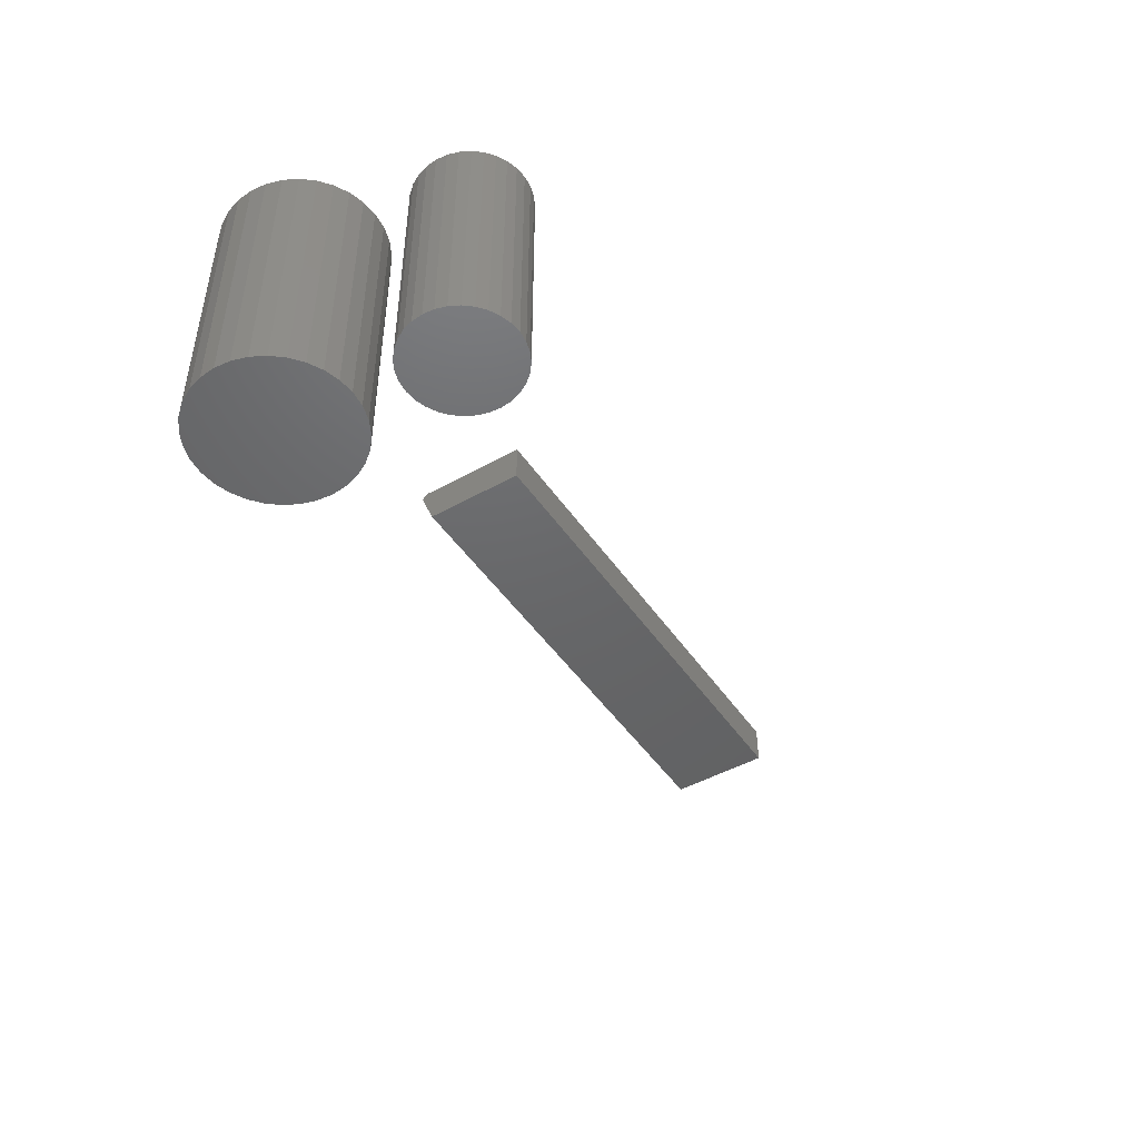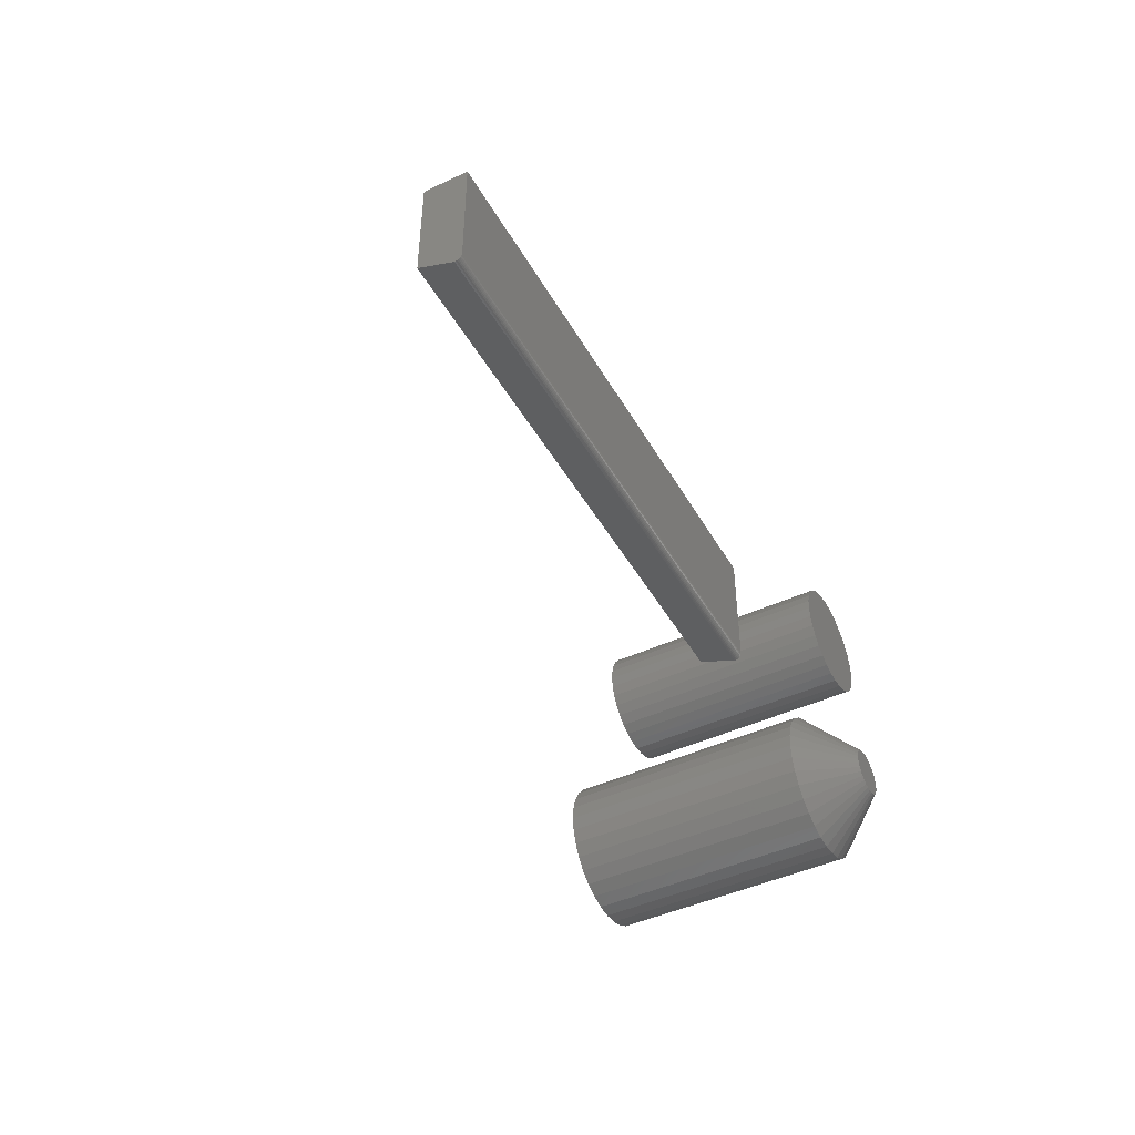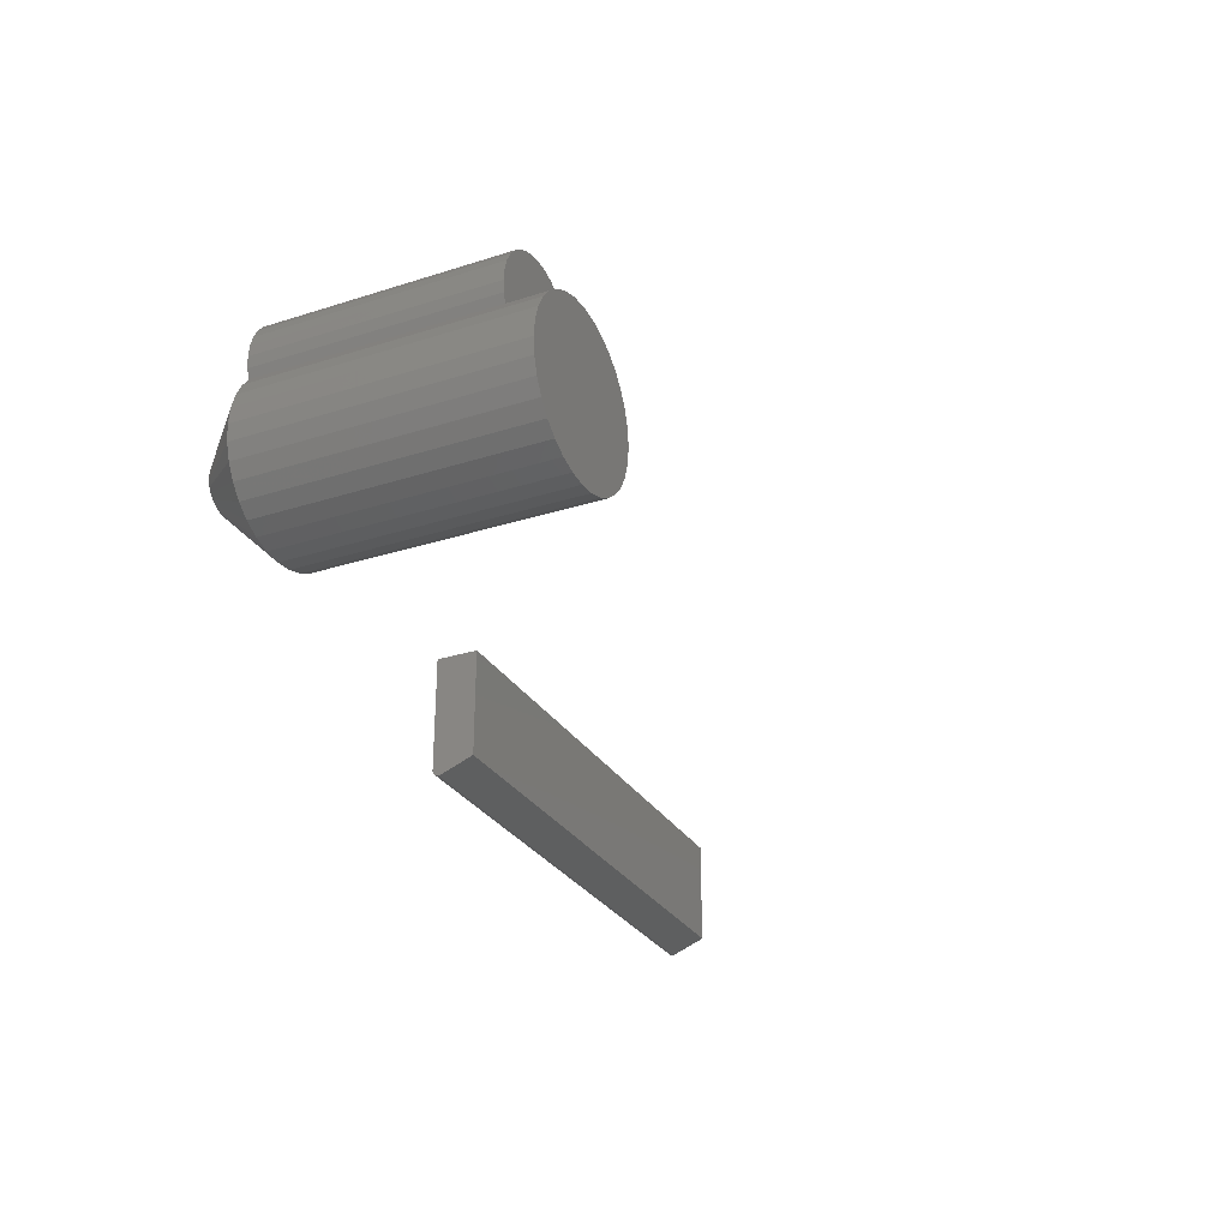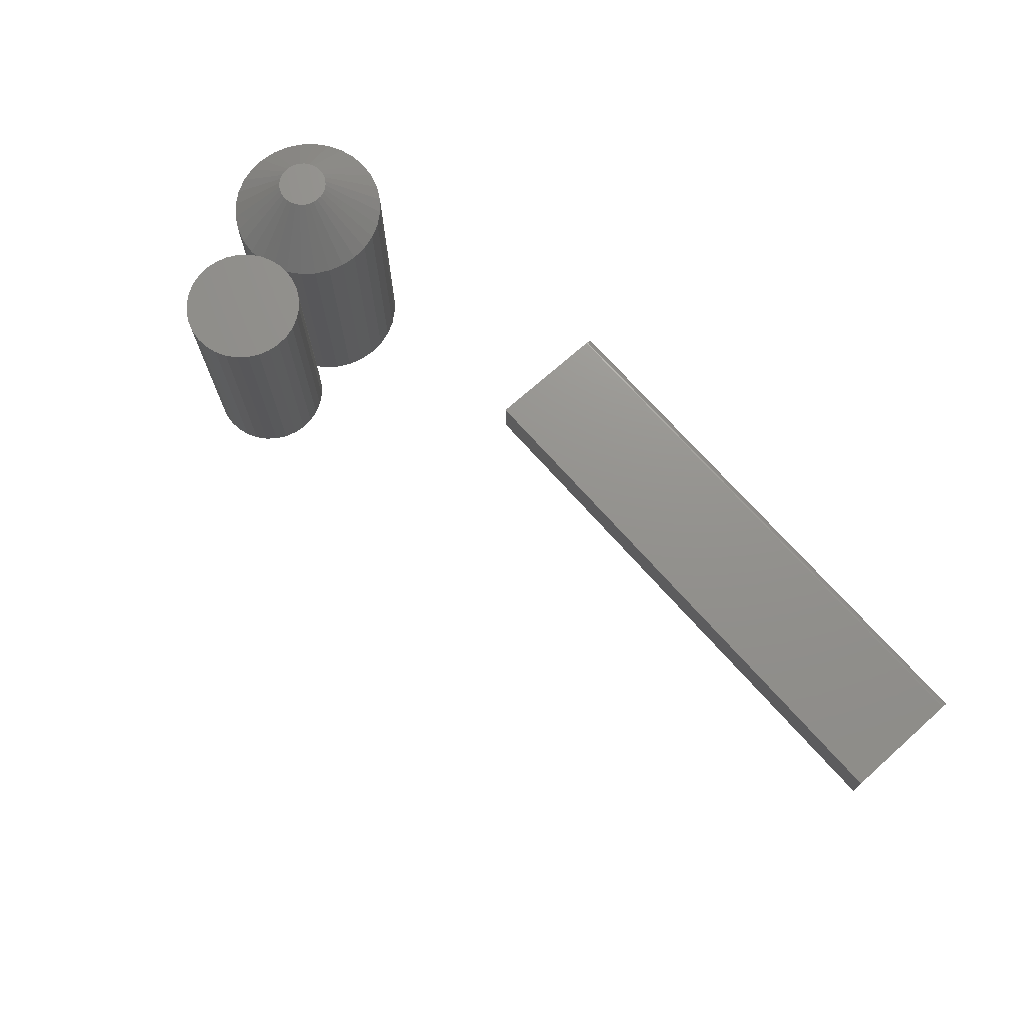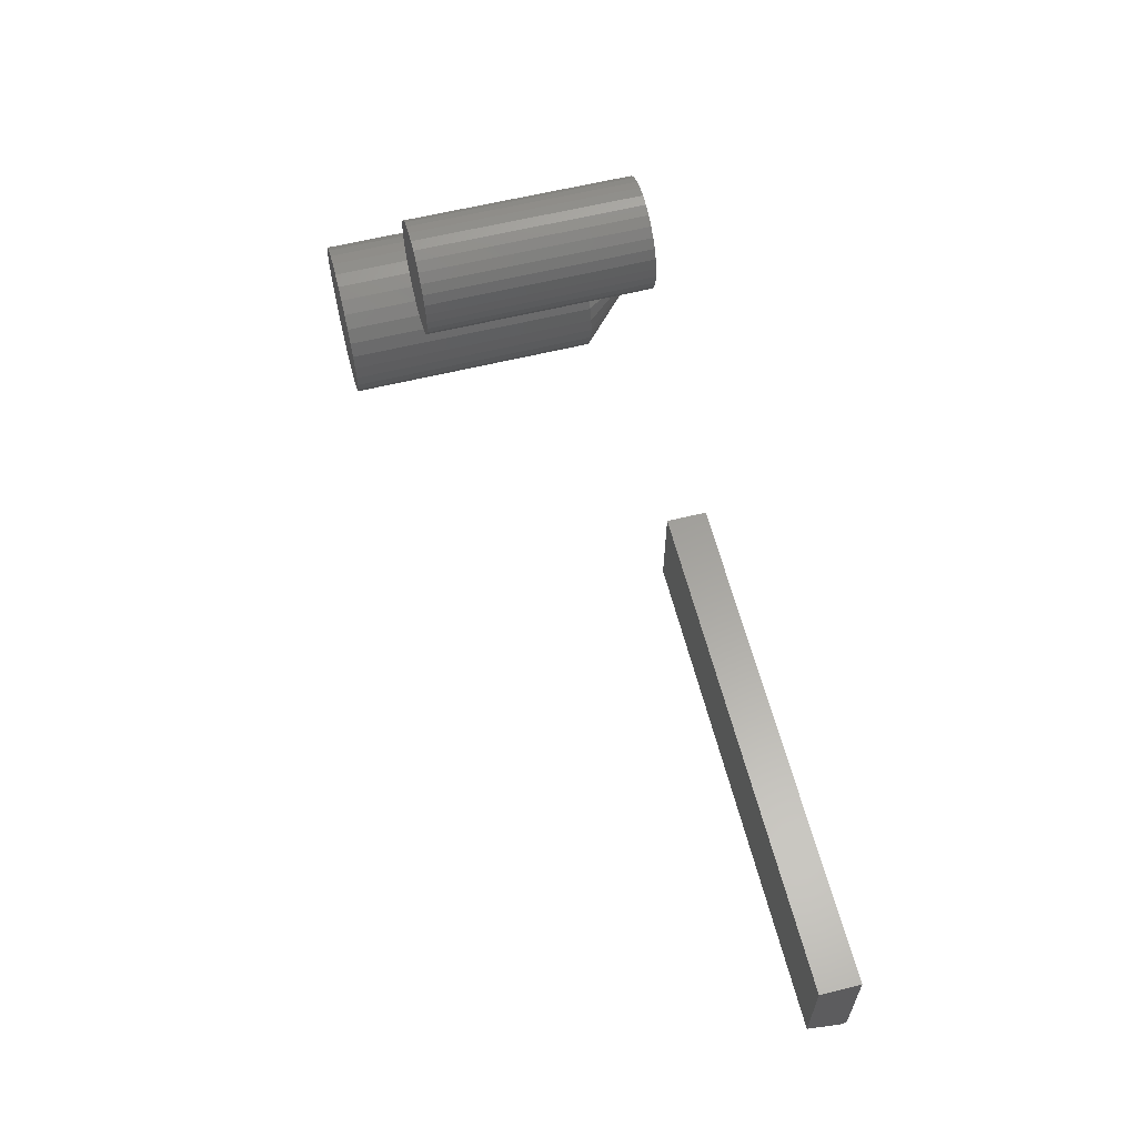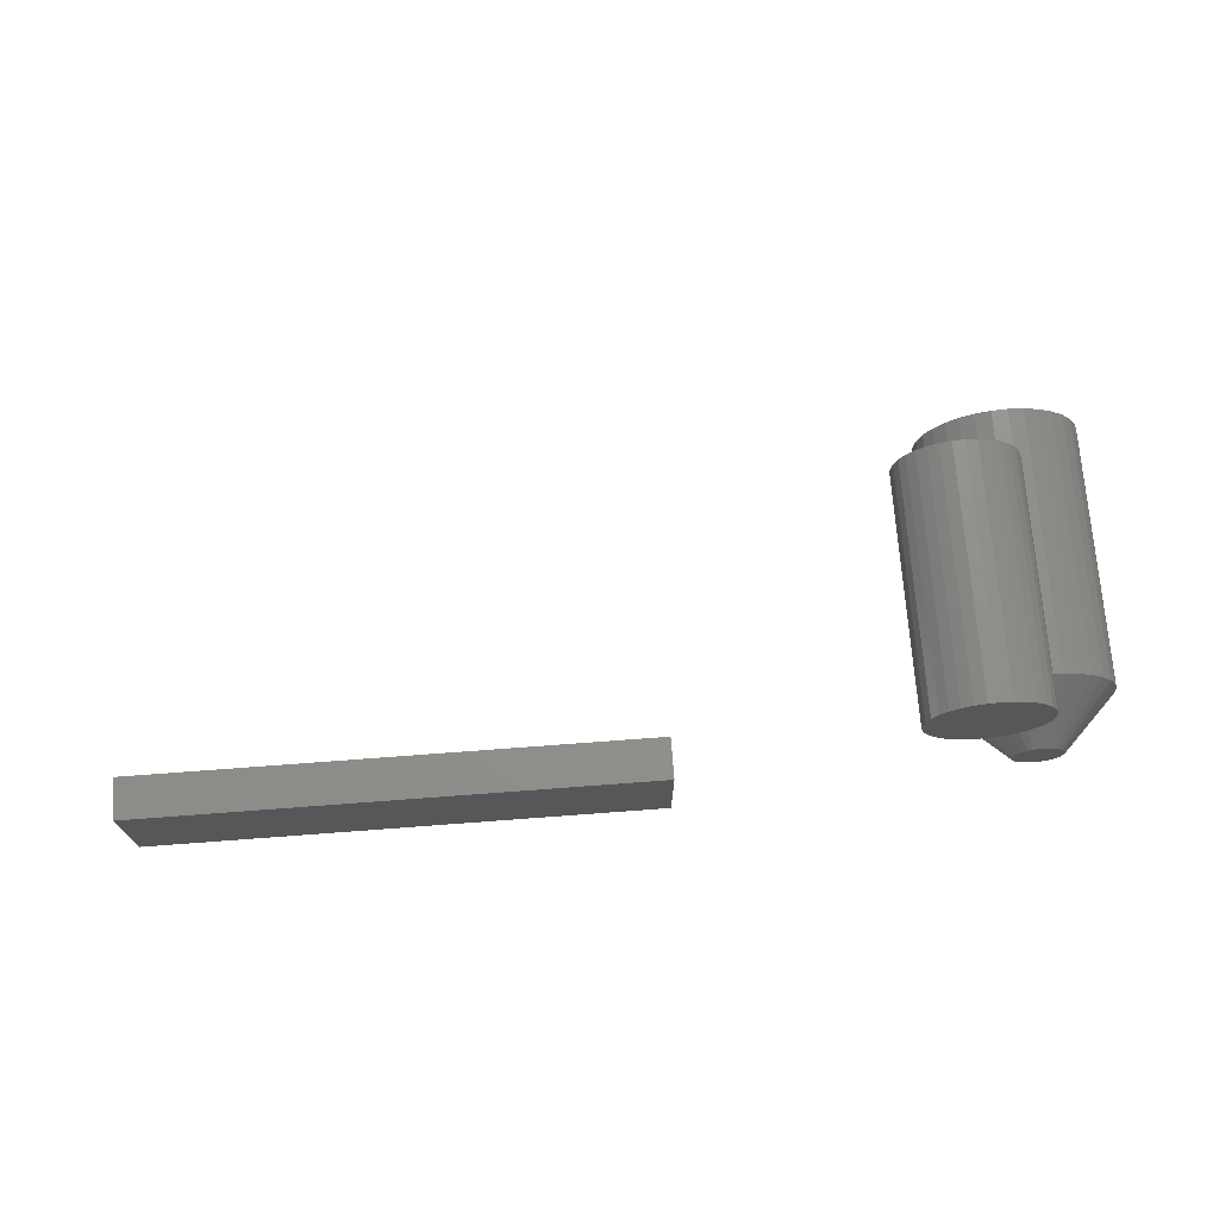
<metadata>
{"format":"stl","ext":"stl","renderer":"f3d","projection":"perspective","resolution":1024,"background":"white","views":[{"elev":-46.8,"azim":-57.6,"up":"+Y"},{"elev":-45.4,"azim":118.2,"up":"+Z"},{"elev":-28.9,"azim":-64.6,"up":"+Z"},{"elev":71.8,"azim":48.4,"up":"+Y"},{"elev":60.7,"azim":75.9,"up":"+Z"},{"elev":71.5,"azim":175.7,"up":"+Z"}]}
</metadata>
<code>
# stl→obj: 184 verts, 356 faces
v 0.1641 -0.04688 -0.1328
v 0.1641 -0.04688 -0.01275
v 0.1641 7.532e-18 -0.01275
v 0.1641 4.337e-19 -0.1406
v 0.1641 -0.0001501 -0.1421
v 0.1641 -0.0005947 -0.1436
v 0.1641 -0.001317 -0.145
v 0.1641 -0.002288 -0.1461
v 0.1641 -0.003472 -0.1471
v 0.1641 -0.004823 -0.1478
v 0.1641 -0.006288 -0.1483
v 0.1641 -0.007812 -0.1484
v 0.75 3.296e-17 -0.1406
v 0.75 -0.001317 -0.145
v 0.75 -0.0001501 -0.1421
v 0.75 -0.0005947 -0.1436
v 0.75 -0.007812 -0.1484
v 0.75 -0.006288 -0.1483
v 0.75 -0.003472 -0.1471
v 0.75 -0.004823 -0.1478
v 0.75 -0.04688 -0.1328
v 0.75 -0.002288 -0.1461
v 0.75 4.006e-17 -0.01275
v 0.75 -0.04688 -0.01275
v -0.2325 6.071e-18 0.002699
v -0.2272 6.466e-18 0.004308
v -0.2217 6.807e-18 0.004852
v -0.2162 7.079e-18 0.004308
v -0.2109 7.273e-18 0.002699
v -0.2374 5.636e-18 8.434e-05
v -0.206 7.381e-18 8.434e-05
v -0.2417 5.179e-18 -0.003434
v -0.2017 7.399e-18 -0.003434
v -0.2452 4.716e-18 -0.007721
v -0.1982 7.327e-18 -0.007721
v -0.2478 4.265e-18 -0.01261
v -0.1956 7.167e-18 -0.01261
v -0.2495 3.844e-18 -0.01792
v -0.194 6.925e-18 -0.01792
v -0.1956 5.815e-18 -0.03426
v -0.2478 2.913e-18 -0.03426
v -0.194 6.235e-18 -0.02896
v -0.2452 2.753e-18 -0.03915
v -0.1982 5.364e-18 -0.03915
v -0.2417 2.68e-18 -0.04344
v -0.2017 4.901e-18 -0.04344
v -0.2374 2.698e-18 -0.04696
v -0.206 4.443e-18 -0.04696
v -0.2325 2.807e-18 -0.04957
v -0.2109 4.009e-18 -0.04957
v -0.2272 3.001e-18 -0.05118
v -0.2217 3.273e-18 -0.05173
v -0.2162 3.613e-18 -0.05118
v -0.2495 3.155e-18 -0.02896
v -0.25 3.469e-18 -0.02344
v -0.1934 6.61e-18 -0.02344
v -0.1309 -0.0625 -0.02344
v -0.1309 -0.3594 -0.02344
v -0.1327 -0.0625 -0.04115
v -0.1327 -0.3594 -0.04115
v -0.1378 -0.0625 -0.05818
v -0.1378 -0.3594 -0.05818
v -0.1462 -0.0625 -0.07388
v -0.1462 -0.3594 -0.07388
v -0.1575 -0.0625 -0.08764
v -0.1575 -0.3594 -0.08764
v -0.1713 -0.0625 -0.09893
v -0.1713 -0.3594 -0.09893
v -0.187 -0.0625 -0.1073
v -0.187 -0.3594 -0.1073
v -0.204 -0.0625 -0.1125
v -0.204 -0.3594 -0.1125
v -0.2217 -0.0625 -0.1142
v -0.2217 -0.3594 -0.1142
v -0.2394 -0.0625 -0.1125
v -0.2394 -0.3594 -0.1125
v -0.2565 -0.0625 -0.1073
v -0.2565 -0.3594 -0.1073
v -0.2722 -0.0625 -0.09893
v -0.2722 -0.3594 -0.09893
v -0.2859 -0.0625 -0.08764
v -0.2859 -0.3594 -0.08764
v -0.2972 -0.0625 -0.07388
v -0.2972 -0.3594 -0.07388
v -0.3056 -0.0625 -0.05818
v -0.3056 -0.3594 -0.05818
v -0.3108 -0.0625 -0.04115
v -0.3108 -0.3594 -0.04115
v -0.3125 -0.0625 -0.02344
v -0.3125 -0.3594 -0.02344
v -0.3108 -0.0625 -0.005725
v -0.3108 -0.3594 -0.005725
v -0.3056 -0.0625 0.01131
v -0.3056 -0.3594 0.01131
v -0.2972 -0.0625 0.027
v -0.2972 -0.3594 0.027
v -0.2859 -0.0625 0.04076
v -0.2859 -0.3594 0.04076
v -0.2722 -0.0625 0.05205
v -0.2722 -0.3594 0.05205
v -0.2565 -0.0625 0.06044
v -0.2565 -0.3594 0.06044
v -0.2394 -0.0625 0.06561
v -0.2394 -0.3594 0.06561
v -0.2217 -0.0625 0.06735
v -0.2217 -0.3594 0.06735
v -0.204 -0.0625 0.06561
v -0.204 -0.3594 0.06561
v -0.187 -0.0625 0.06044
v -0.187 -0.3594 0.06044
v -0.1713 -0.0625 0.05205
v -0.1713 -0.3594 0.05205
v -0.1575 -0.0625 0.04076
v -0.1575 -0.3594 0.04076
v -0.1462 -0.0625 0.027
v -0.1462 -0.3594 0.027
v -0.1378 -0.0625 0.01131
v -0.1378 -0.3594 0.01131
v -0.1327 -0.0625 -0.005725
v -0.1327 -0.3594 -0.005725
v -0.1569 -0.2734 0.1986
v -0.1307 -0.2734 0.1986
v -0.1438 -0.2734 0.1999
v -0.1695 -0.2734 0.1948
v -0.1182 -0.2734 0.1948
v -0.1811 -0.2734 0.1886
v -0.1066 -0.2734 0.1886
v -0.1913 -0.2734 0.1803
v -0.09638 -0.2734 0.1803
v -0.1996 -0.2734 0.1701
v -0.08804 -0.2734 0.1701
v -0.08804 -0.2734 0.09553
v -0.1913 -0.2734 0.08536
v -0.09638 -0.2734 0.08536
v -0.1811 -0.2734 0.07702
v -0.1066 -0.2734 0.07702
v -0.1695 -0.2734 0.07082
v -0.1182 -0.2734 0.07082
v -0.1569 -0.2734 0.067
v -0.1307 -0.2734 0.067
v -0.1438 -0.2734 0.06571
v -0.08184 -0.2734 0.1585
v -0.2058 -0.2734 0.1585
v -0.07802 -0.2734 0.1459
v -0.2096 -0.2734 0.1459
v -0.07673 -0.2734 0.1328
v -0.2109 -0.2734 0.1328
v -0.07802 -0.2734 0.1197
v -0.2096 -0.2734 0.1197
v -0.08184 -0.2734 0.1071
v -0.2058 -0.2734 0.1071
v -0.1996 -0.2734 0.09553
v -0.1438 3.725e-18 0.1999
v -0.1307 4.38e-18 0.1986
v -0.1569 2.927e-18 0.1986
v -0.1695 2.016e-18 0.1948
v -0.1182 4.867e-18 0.1948
v -0.1811 1.028e-18 0.1886
v -0.1066 5.167e-18 0.1886
v -0.1913 7.704e-34 0.1803
v -0.09638 5.268e-18 0.1803
v -0.1996 -1.028e-18 0.1701
v -0.08804 5.167e-18 0.1701
v -0.09638 -1.541e-33 0.08536
v -0.1913 -5.268e-18 0.08536
v -0.08804 1.028e-18 0.09553
v -0.1811 -5.167e-18 0.07702
v -0.1066 -1.028e-18 0.07702
v -0.1695 -4.867e-18 0.07082
v -0.1182 -2.016e-18 0.07082
v -0.1569 -4.38e-18 0.067
v -0.1307 -2.927e-18 0.067
v -0.1438 -3.725e-18 0.06571
v -0.1996 -5.167e-18 0.09553
v -0.2058 -4.867e-18 0.1071
v -0.08184 2.016e-18 0.1071
v -0.2096 -4.38e-18 0.1197
v -0.07802 2.927e-18 0.1197
v -0.2109 -3.725e-18 0.1328
v -0.07673 3.725e-18 0.1328
v -0.2096 -2.927e-18 0.1459
v -0.07802 4.38e-18 0.1459
v -0.2058 -2.016e-18 0.1585
v -0.08184 4.867e-18 0.1585
f 1 2 3
f 1 3 4
f 1 4 5
f 1 5 6
f 1 6 7
f 1 7 8
f 1 8 9
f 1 9 10
f 1 10 11
f 1 11 12
f 13 14 15
f 14 16 15
f 17 18 19
f 19 18 20
f 21 17 19
f 21 19 22
f 21 22 14
f 21 14 13
f 21 13 23
f 21 23 24
f 1 21 2
f 2 21 24
f 4 13 5
f 5 13 15
f 5 15 6
f 6 15 16
f 6 16 7
f 7 16 14
f 7 14 8
f 8 14 22
f 8 22 9
f 9 22 19
f 9 19 10
f 10 19 20
f 10 20 11
f 11 20 18
f 11 18 12
f 12 18 17
f 21 1 17
f 17 1 12
f 4 3 13
f 13 3 23
f 24 23 2
f 2 23 3
f 25 26 27
f 25 27 28
f 29 25 28
f 30 25 29
f 31 30 29
f 32 30 31
f 33 32 31
f 34 32 33
f 35 34 33
f 36 34 35
f 37 36 35
f 38 36 37
f 39 38 37
f 40 41 42
f 43 41 40
f 44 43 40
f 45 43 44
f 46 45 44
f 47 45 46
f 48 47 46
f 49 47 48
f 50 49 48
f 51 49 50
f 52 51 50
f 53 52 50
f 41 54 42
f 42 54 55
f 42 55 56
f 56 55 38
f 56 38 39
f 57 58 59
f 59 58 60
f 59 60 61
f 61 60 62
f 61 62 63
f 63 62 64
f 63 64 65
f 65 64 66
f 65 66 67
f 67 66 68
f 67 68 69
f 69 68 70
f 69 70 71
f 71 70 72
f 71 72 73
f 73 72 74
f 73 74 75
f 75 74 76
f 75 76 77
f 77 76 78
f 77 78 79
f 79 78 80
f 79 80 81
f 81 80 82
f 81 82 83
f 83 82 84
f 83 84 85
f 85 84 86
f 85 86 87
f 87 86 88
f 87 88 89
f 89 88 90
f 89 90 91
f 91 90 92
f 91 92 93
f 93 92 94
f 93 94 95
f 95 94 96
f 95 96 97
f 97 96 98
f 97 98 99
f 99 98 100
f 99 100 101
f 101 100 102
f 101 102 103
f 103 102 104
f 103 104 105
f 105 104 106
f 105 106 107
f 107 106 108
f 107 108 109
f 109 108 110
f 109 110 111
f 111 110 112
f 111 112 113
f 113 112 114
f 113 114 115
f 115 114 116
f 115 116 117
f 117 116 118
f 117 118 119
f 119 118 120
f 119 120 57
f 57 120 58
f 56 119 57
f 56 39 119
f 89 38 55
f 89 91 38
f 37 117 119
f 37 119 39
f 35 113 115
f 115 117 35
f 35 117 37
f 29 109 111
f 29 111 31
f 111 33 31
f 28 105 107
f 107 109 28
f 28 109 29
f 25 101 103
f 25 103 26
f 103 27 26
f 30 97 99
f 99 101 30
f 30 101 25
f 36 93 95
f 36 95 34
f 95 32 34
f 91 93 38
f 38 93 36
f 113 35 33
f 33 111 113
f 105 28 27
f 27 103 105
f 97 30 32
f 32 95 97
f 55 87 89
f 55 54 87
f 57 42 56
f 57 59 42
f 41 85 87
f 41 87 54
f 43 81 83
f 83 85 43
f 43 85 41
f 49 77 79
f 49 79 47
f 79 45 47
f 51 73 75
f 75 77 51
f 51 77 49
f 50 69 71
f 50 71 53
f 71 52 53
f 48 65 67
f 67 69 48
f 48 69 50
f 40 61 63
f 40 63 44
f 63 46 44
f 59 61 42
f 42 61 40
f 81 43 45
f 45 79 81
f 73 51 52
f 52 71 73
f 65 48 46
f 46 63 65
f 104 108 106
f 108 104 102
f 108 102 110
f 110 102 100
f 110 100 112
f 112 100 98
f 112 98 114
f 66 80 68
f 68 80 78
f 68 78 70
f 70 78 76
f 70 76 72
f 72 76 74
f 114 98 116
f 116 98 96
f 116 96 118
f 118 96 94
f 118 94 120
f 120 94 92
f 120 92 58
f 58 92 90
f 58 90 60
f 60 90 88
f 60 88 62
f 62 88 86
f 62 86 64
f 64 86 84
f 64 84 66
f 66 84 82
f 66 82 80
f 121 122 123
f 122 121 124
f 122 124 125
f 125 124 126
f 125 126 127
f 127 126 128
f 127 128 129
f 129 128 130
f 129 130 131
f 132 133 134
f 134 133 135
f 134 135 136
f 136 135 137
f 136 137 138
f 138 137 139
f 138 139 140
f 140 139 141
f 131 130 142
f 142 130 143
f 142 143 144
f 144 143 145
f 144 145 146
f 146 145 147
f 146 147 148
f 148 147 149
f 148 149 150
f 150 149 151
f 150 151 132
f 132 151 152
f 132 152 133
f 153 154 155
f 156 155 154
f 157 156 154
f 158 156 157
f 159 158 157
f 160 158 159
f 161 160 159
f 162 160 161
f 163 162 161
f 164 165 166
f 167 165 164
f 168 167 164
f 169 167 168
f 170 169 168
f 171 169 170
f 172 171 170
f 173 171 172
f 165 174 166
f 166 174 175
f 166 175 176
f 176 175 177
f 176 177 178
f 178 177 179
f 178 179 180
f 180 179 181
f 180 181 182
f 182 181 183
f 182 183 184
f 184 183 162
f 184 162 163
f 180 146 178
f 178 146 148
f 178 148 176
f 176 148 150
f 176 150 166
f 166 150 132
f 166 132 164
f 164 132 134
f 164 134 168
f 168 134 136
f 168 136 170
f 170 136 138
f 170 138 172
f 172 138 140
f 172 140 173
f 173 140 141
f 173 141 171
f 171 141 139
f 171 139 169
f 169 139 137
f 169 137 167
f 167 137 135
f 167 135 165
f 165 135 133
f 165 133 174
f 174 133 152
f 174 152 175
f 175 152 151
f 175 151 177
f 177 151 149
f 177 149 179
f 179 149 147
f 179 147 181
f 181 147 145
f 181 145 183
f 183 145 143
f 183 143 162
f 162 143 130
f 162 130 160
f 160 130 128
f 160 128 158
f 158 128 126
f 158 126 156
f 156 126 124
f 156 124 155
f 155 124 121
f 155 121 153
f 153 121 123
f 153 123 154
f 154 123 122
f 154 122 157
f 157 122 125
f 157 125 159
f 159 125 127
f 159 127 161
f 161 127 129
f 161 129 163
f 163 129 131
f 163 131 184
f 184 131 142
f 184 142 182
f 182 142 144
f 182 144 180
f 180 144 146

</code>
